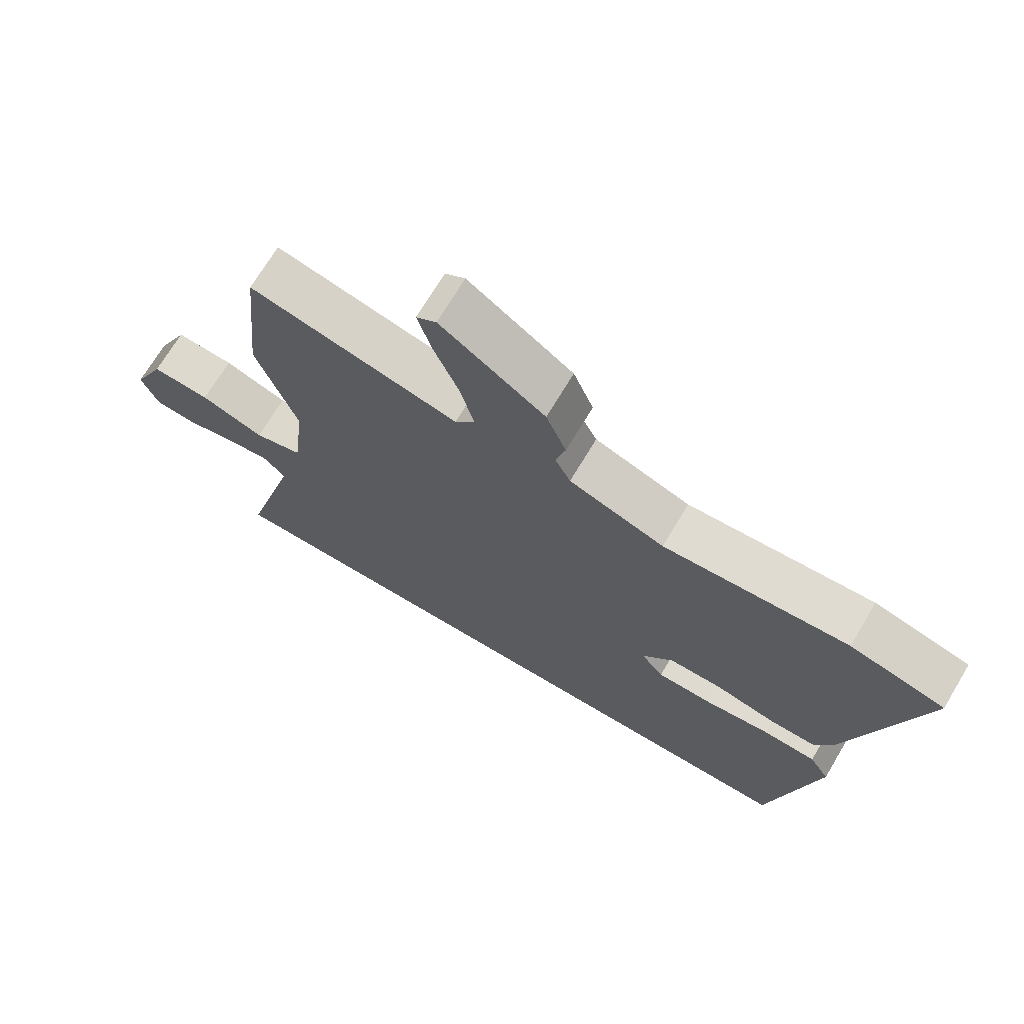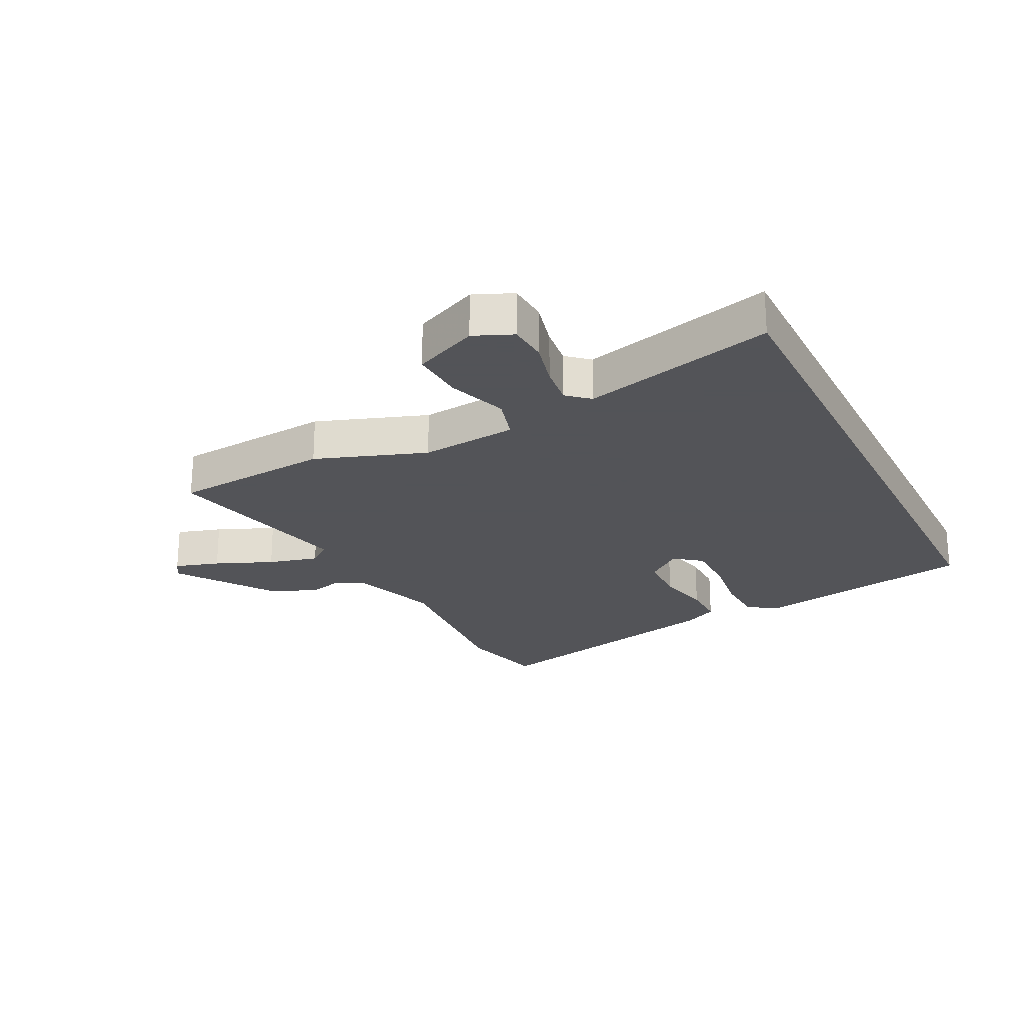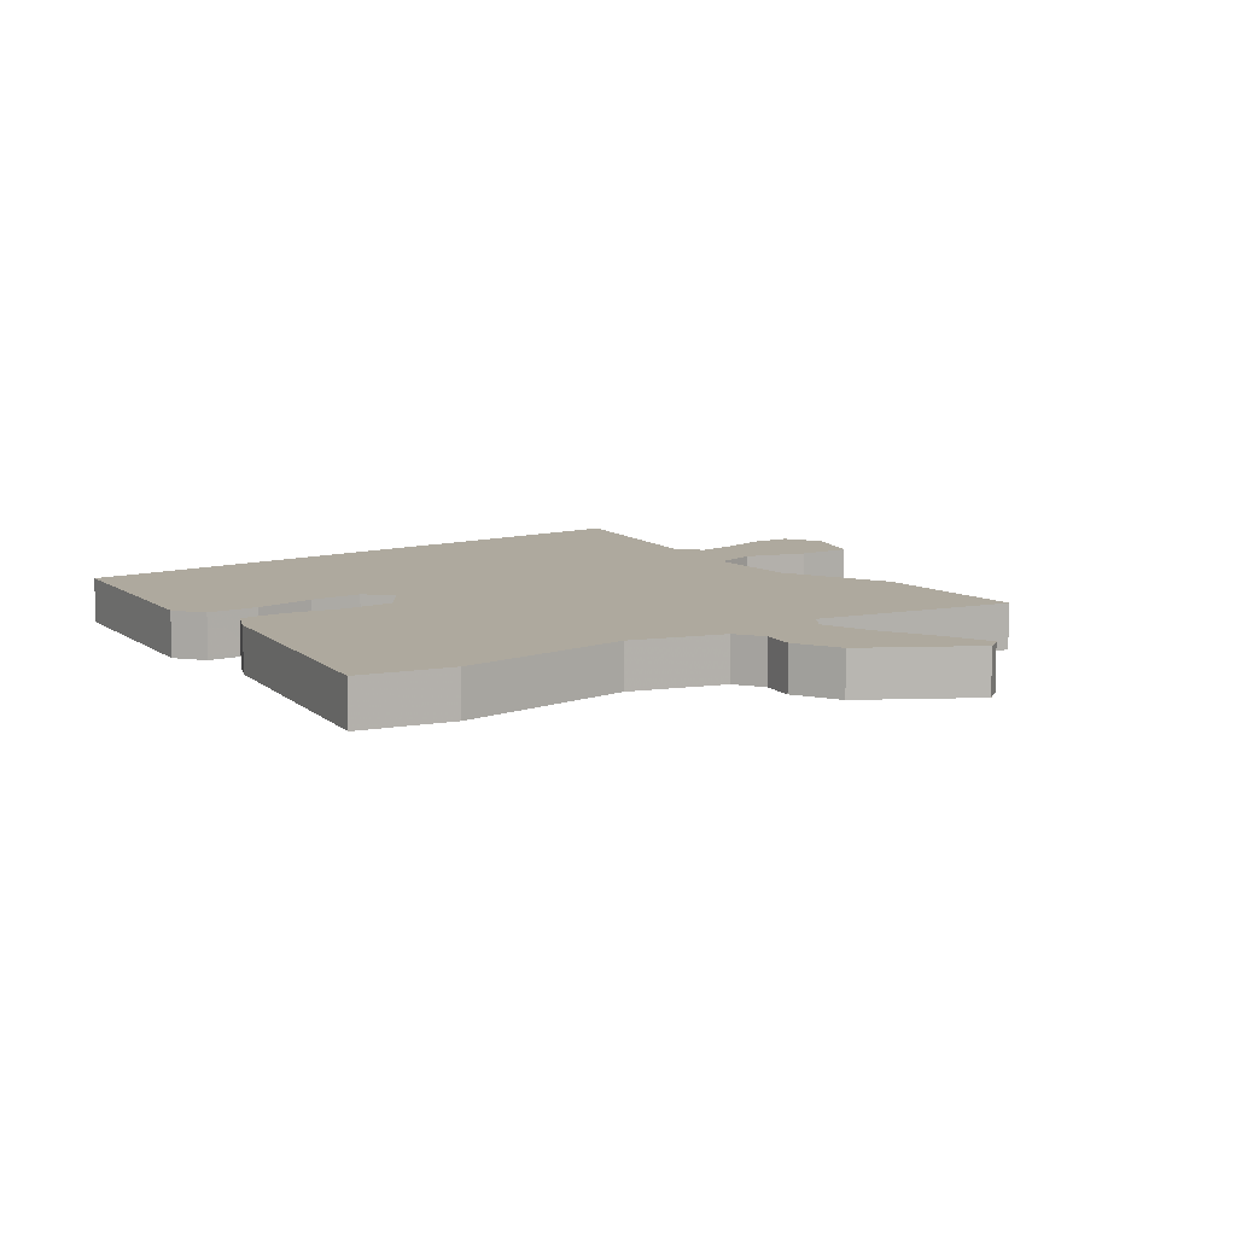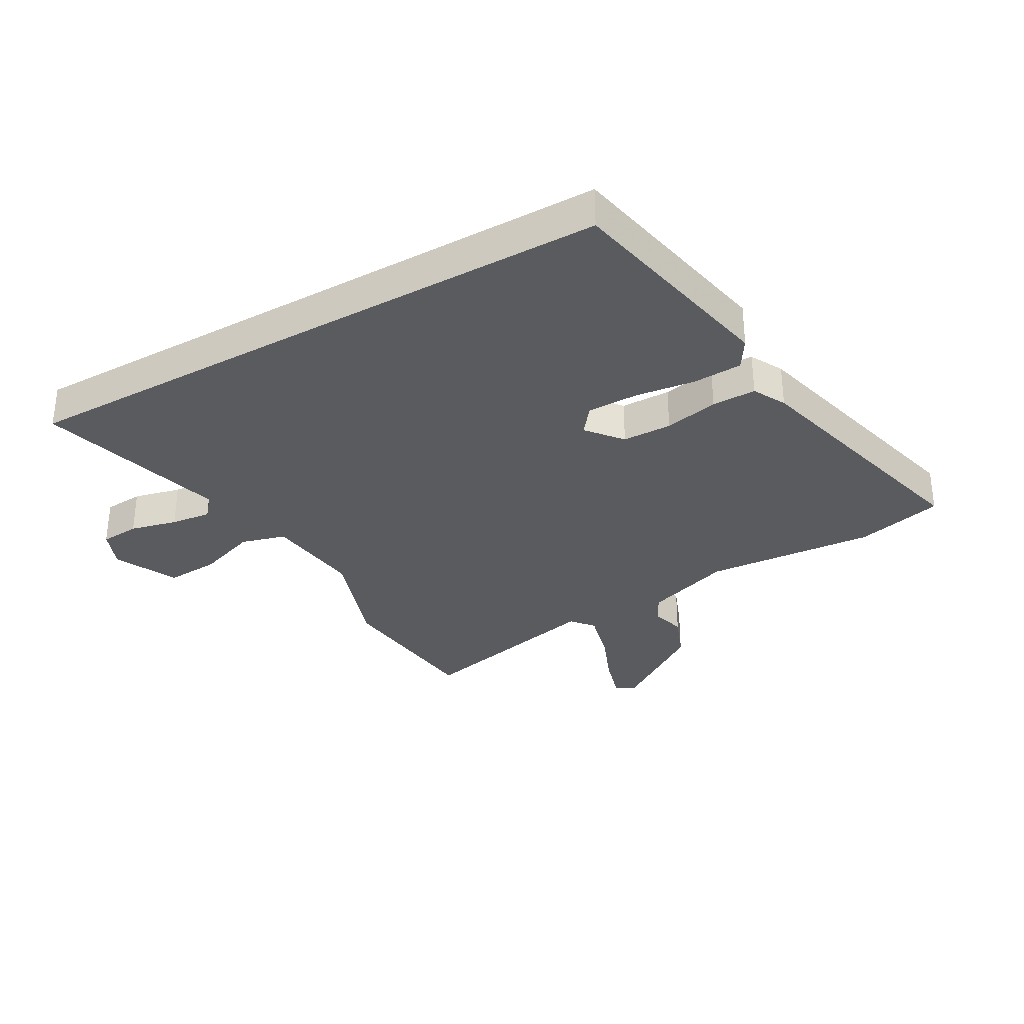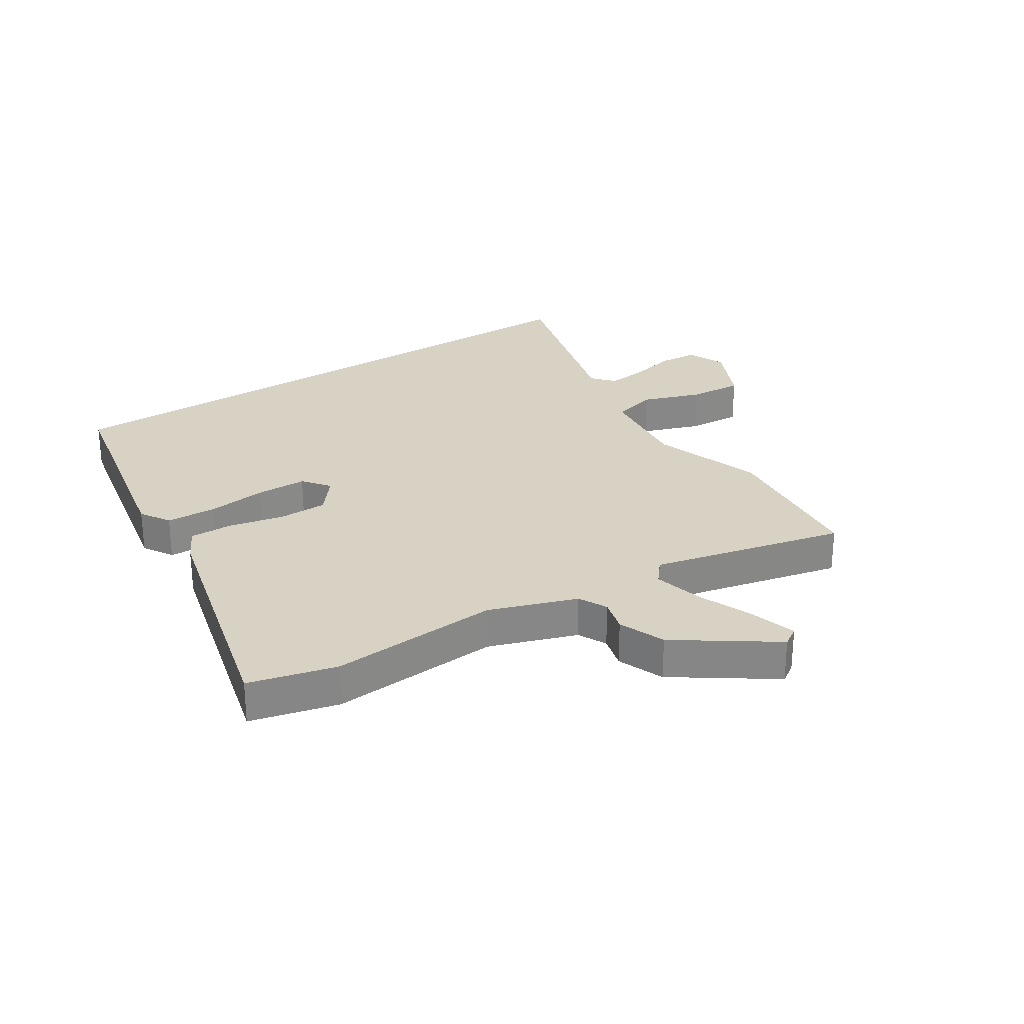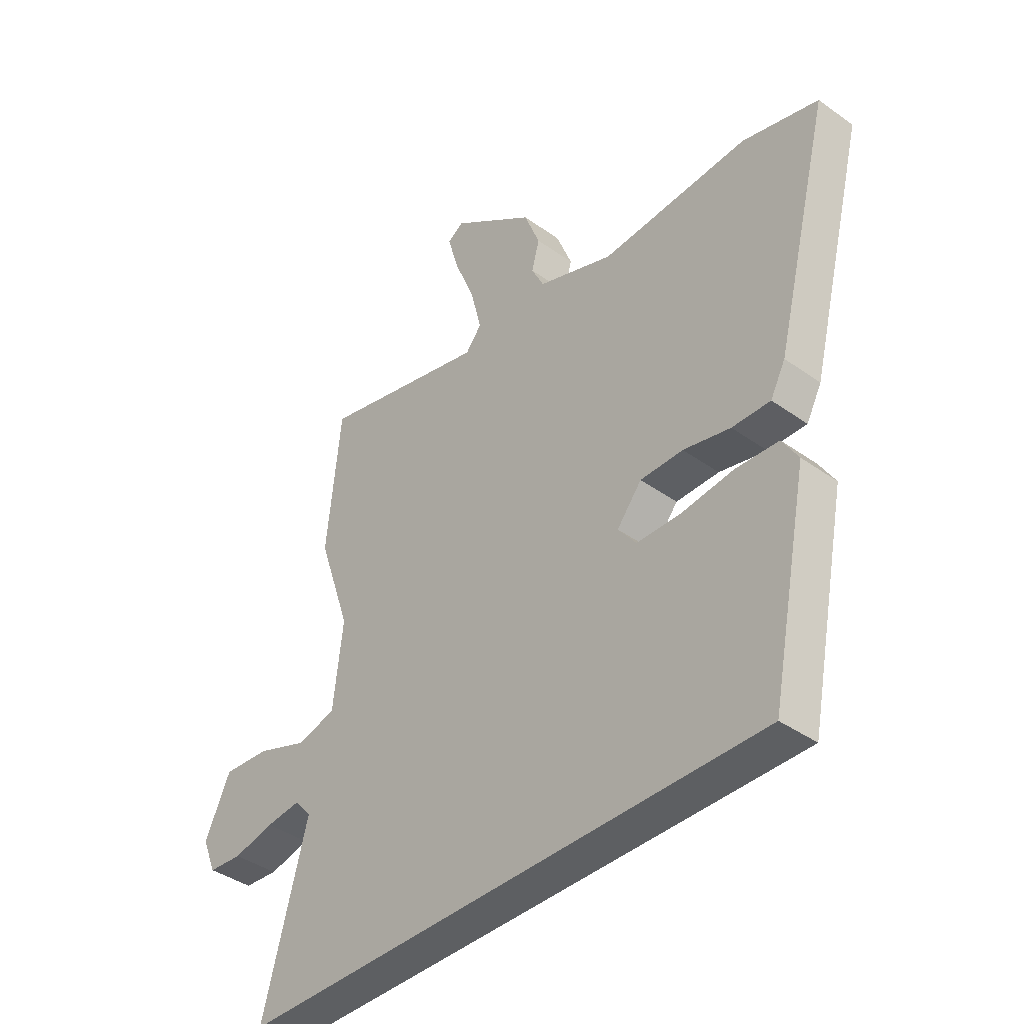
<metadata>
{"format":"obj","ext":"obj","renderer":"f3d","projection":"perspective","resolution":1024,"background":"white","views":[{"elev":70.6,"azim":-149.1,"up":"+Z"},{"elev":-23.4,"azim":116.1,"up":"+Y"},{"elev":9.0,"azim":-39.8,"up":"+Y"},{"elev":-32.5,"azim":-150.4,"up":"+Y"},{"elev":27.7,"azim":-33.0,"up":"+Y"},{"elev":-39.7,"azim":-131.6,"up":"+Z"}]}
</metadata>
<code>
v -0.596 0.07 0.476
v -0.449 0.07 0.513
v -0.163 0.07 0.492
v -0.016 0.07 0.543
v 0.008 0.07 0.591
v -0.007 0.07 0.647
v 0.024 0.07 0.725
v 0.185 0.07 0.837
v 0.216 0.07 0.817
v 0.194 0.07 0.742
v 0.155 0.07 0.646
v 0.134 0.07 0.562
v 0.165 0.07 0.524
v 0.49 0.07 0.599
v 0.517 0.07 0.334
v 0.454 0.07 0.149
v 0.473 0.07 -0.013
v 0.548 0.07 -0.034
v 0.647 0.07 0.001
v 0.738 0.07 0.007
v 0.788 0.07 -0.1
v 0.761 0.07 -0.165
v 0.695 0.07 -0.17
v 0.616 0.07 -0.151
v 0.548 0.07 -0.143
v 0.516 0.07 -0.18
v 0.603 0.07 -0.5
v -0.425 0.07 -0.5
v -0.499 0.07 -0.13
v -0.468 0.07 -0.08
v -0.385 0.07 -0.076
v -0.284 0.07 -0.089
v -0.198 0.07 -0.088
v -0.163 0.07 -0.043
v -0.211 0.07 0.016
v -0.294 0.07 0.017
v -0.385 0.07 -0.003
v -0.459 0.07 -0.004
v -0.488 0.07 0.051
v -0.596 0 0.476
v -0.449 0 0.513
v -0.163 0 0.492
v -0.016 0 0.543
v 0.008 0 0.591
v -0.007 0 0.647
v 0.024 0 0.725
v 0.185 0 0.837
v 0.216 0 0.817
v 0.194 0 0.742
v 0.155 0 0.646
v 0.134 0 0.562
v 0.165 0 0.524
v 0.49 0 0.599
v 0.517 0 0.334
v 0.454 0 0.149
v 0.473 0 -0.013
v 0.548 0 -0.034
v 0.647 0 0.001
v 0.738 0 0.007
v 0.788 0 -0.1
v 0.761 0 -0.165
v 0.695 0 -0.17
v 0.616 0 -0.151
v 0.548 0 -0.143
v 0.516 0 -0.18
v 0.603 0 -0.5
v -0.425 0 -0.5
v -0.499 0 -0.13
v -0.468 0 -0.08
v -0.385 0 -0.076
v -0.284 0 -0.089
v -0.198 0 -0.088
v -0.163 0 -0.043
v -0.211 0 0.016
v -0.294 0 0.017
v -0.385 0 -0.003
v -0.459 0 -0.004
v -0.488 0 0.051
f 1 2 3
f 39 1 3
f 38 39 3
f 37 38 3
f 36 37 3
f 35 36 3 4
f 34 35 4 5
f 30 31 32
f 29 30 32
f 28 29 32
f 27 28 32
f 26 27 32 33
f 25 26 33 34
f 22 23 24
f 21 22 24
f 20 21 24
f 19 20 24
f 18 19 24
f 24 25 34
f 18 24 34
f 17 18 34
f 13 14 15 16
f 17 34 5
f 16 17 5
f 13 16 5
f 12 13 5
f 9 10 11
f 8 9 11
f 8 11 12
f 7 8 12
f 6 7 12
f 5 6 12
f 42 41 40
f 42 40 78
f 42 78 77
f 42 77 76
f 42 76 75
f 43 42 75 74
f 44 43 74 73
f 71 70 69
f 71 69 68
f 71 68 67
f 71 67 66
f 72 71 66 65
f 73 72 65 64
f 63 62 61
f 63 61 60
f 63 60 59
f 63 59 58
f 63 58 57
f 73 64 63
f 73 63 57
f 73 57 56
f 55 54 53 52
f 44 73 56
f 44 56 55
f 44 55 52
f 44 52 51
f 50 49 48
f 50 48 47
f 51 50 47
f 51 47 46
f 51 46 45
f 51 45 44
f 1 40 41 2
f 2 41 42 3
f 3 42 43 4
f 4 43 44 5
f 5 44 45 6
f 6 45 46 7
f 7 46 47 8
f 8 47 48 9
f 9 48 49 10
f 10 49 50 11
f 11 50 51 12
f 12 51 52 13
f 13 52 53 14
f 14 53 54 15
f 15 54 55 16
f 16 55 56 17
f 17 56 57 18
f 18 57 58 19
f 19 58 59 20
f 20 59 60 21
f 21 60 61 22
f 22 61 62 23
f 23 62 63 24
f 24 63 64 25
f 25 64 65 26
f 26 65 66 27
f 27 66 67 28
f 28 67 68 29
f 29 68 69 30
f 30 69 70 31
f 31 70 71 32
f 32 71 72 33
f 33 72 73 34
f 34 73 74 35
f 35 74 75 36
f 36 75 76 37
f 37 76 77 38
f 38 77 78 39
f 39 78 40 1

</code>
